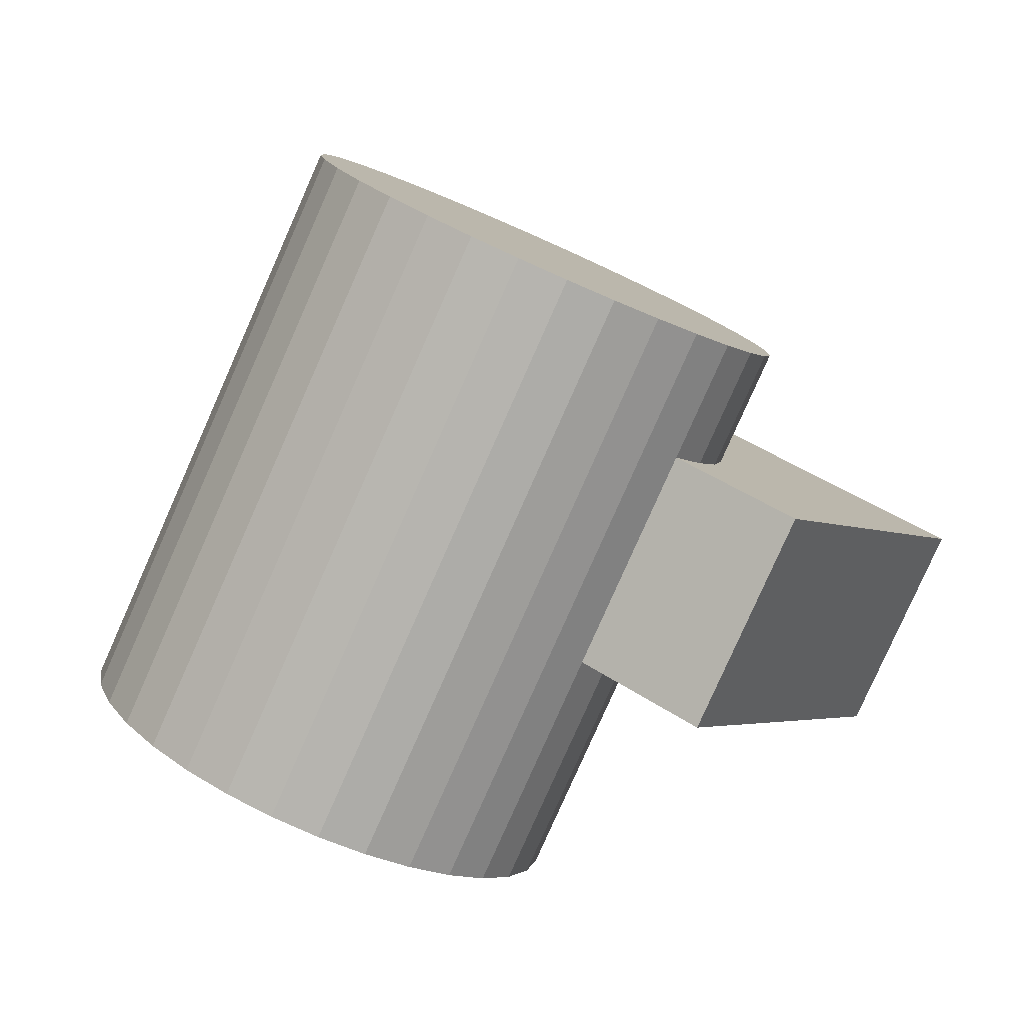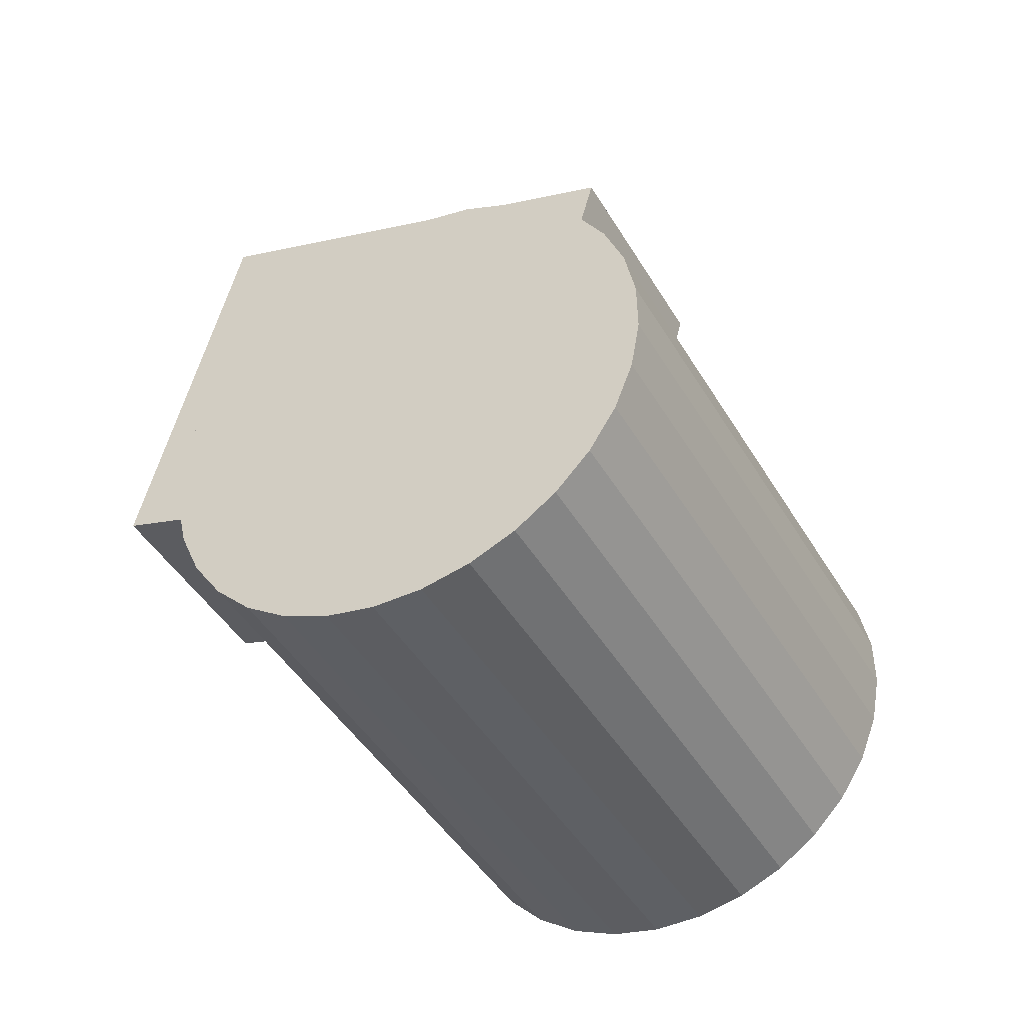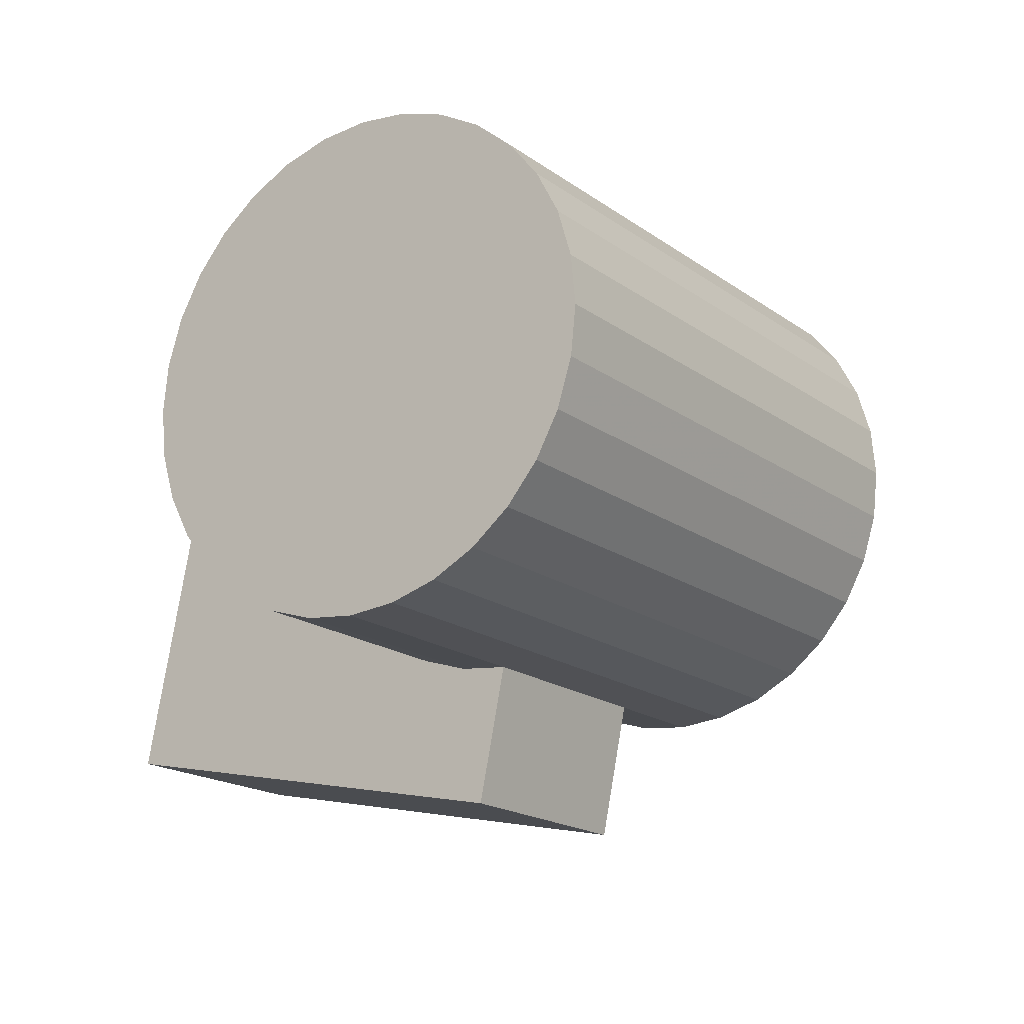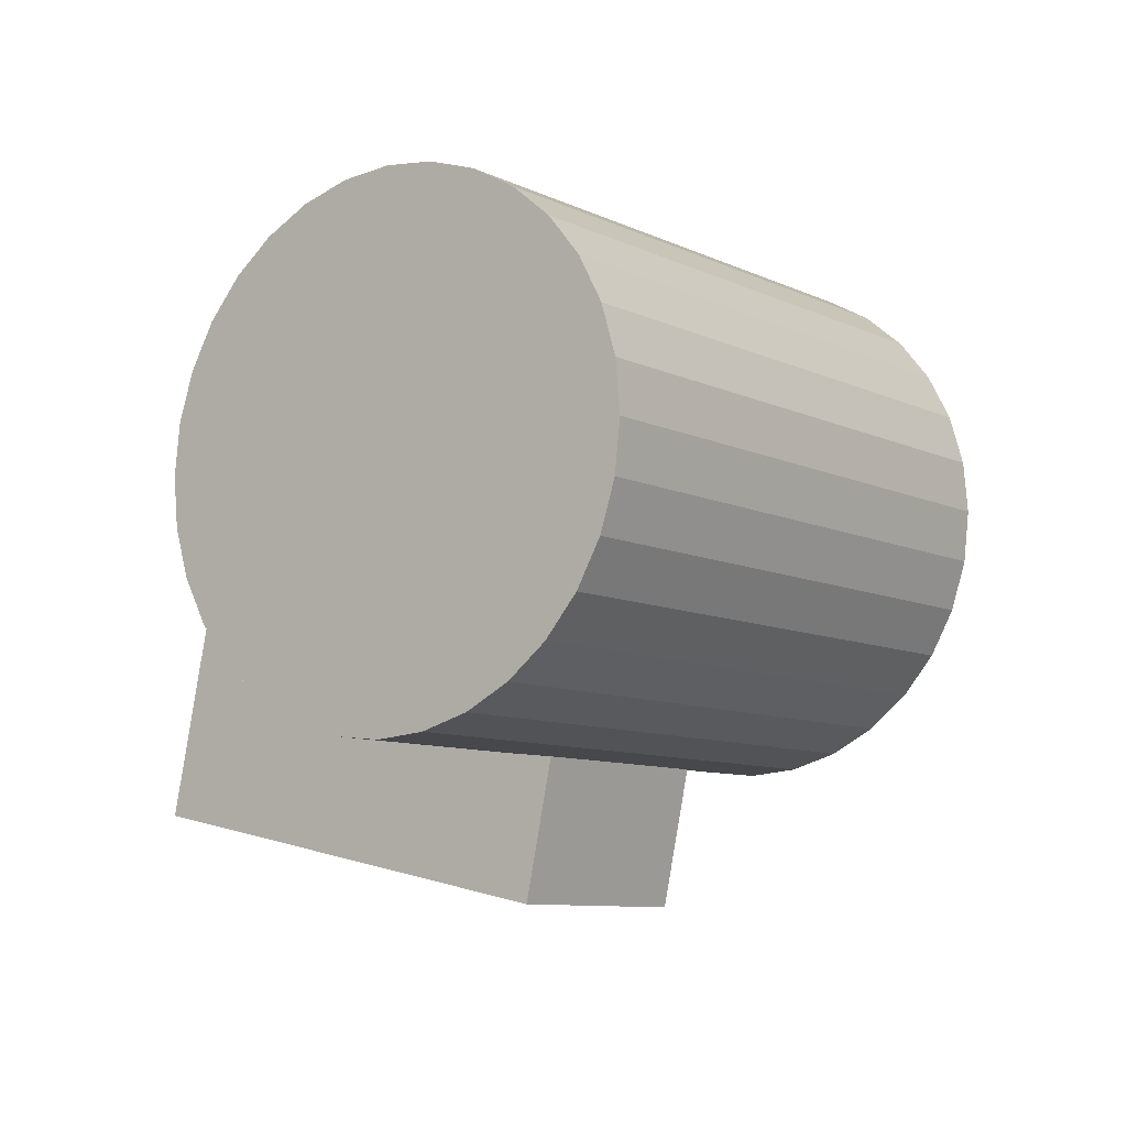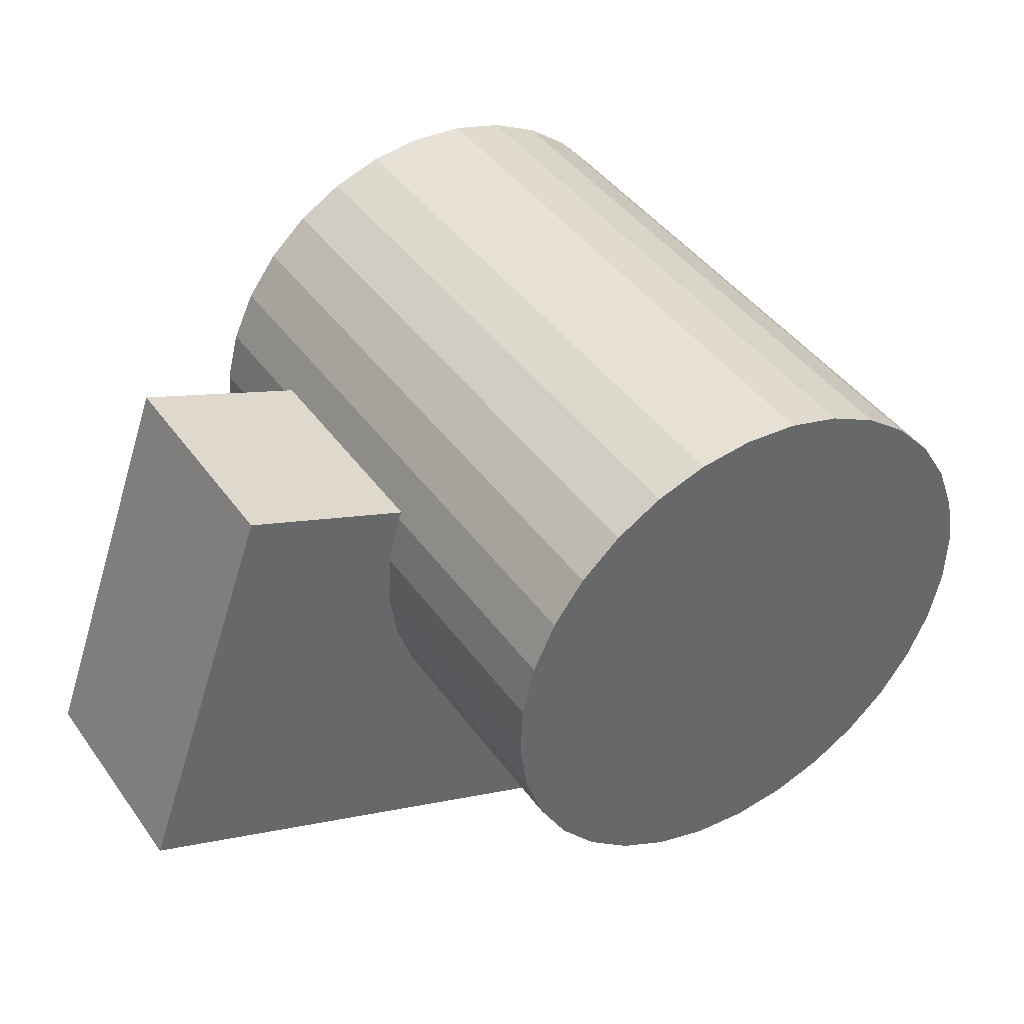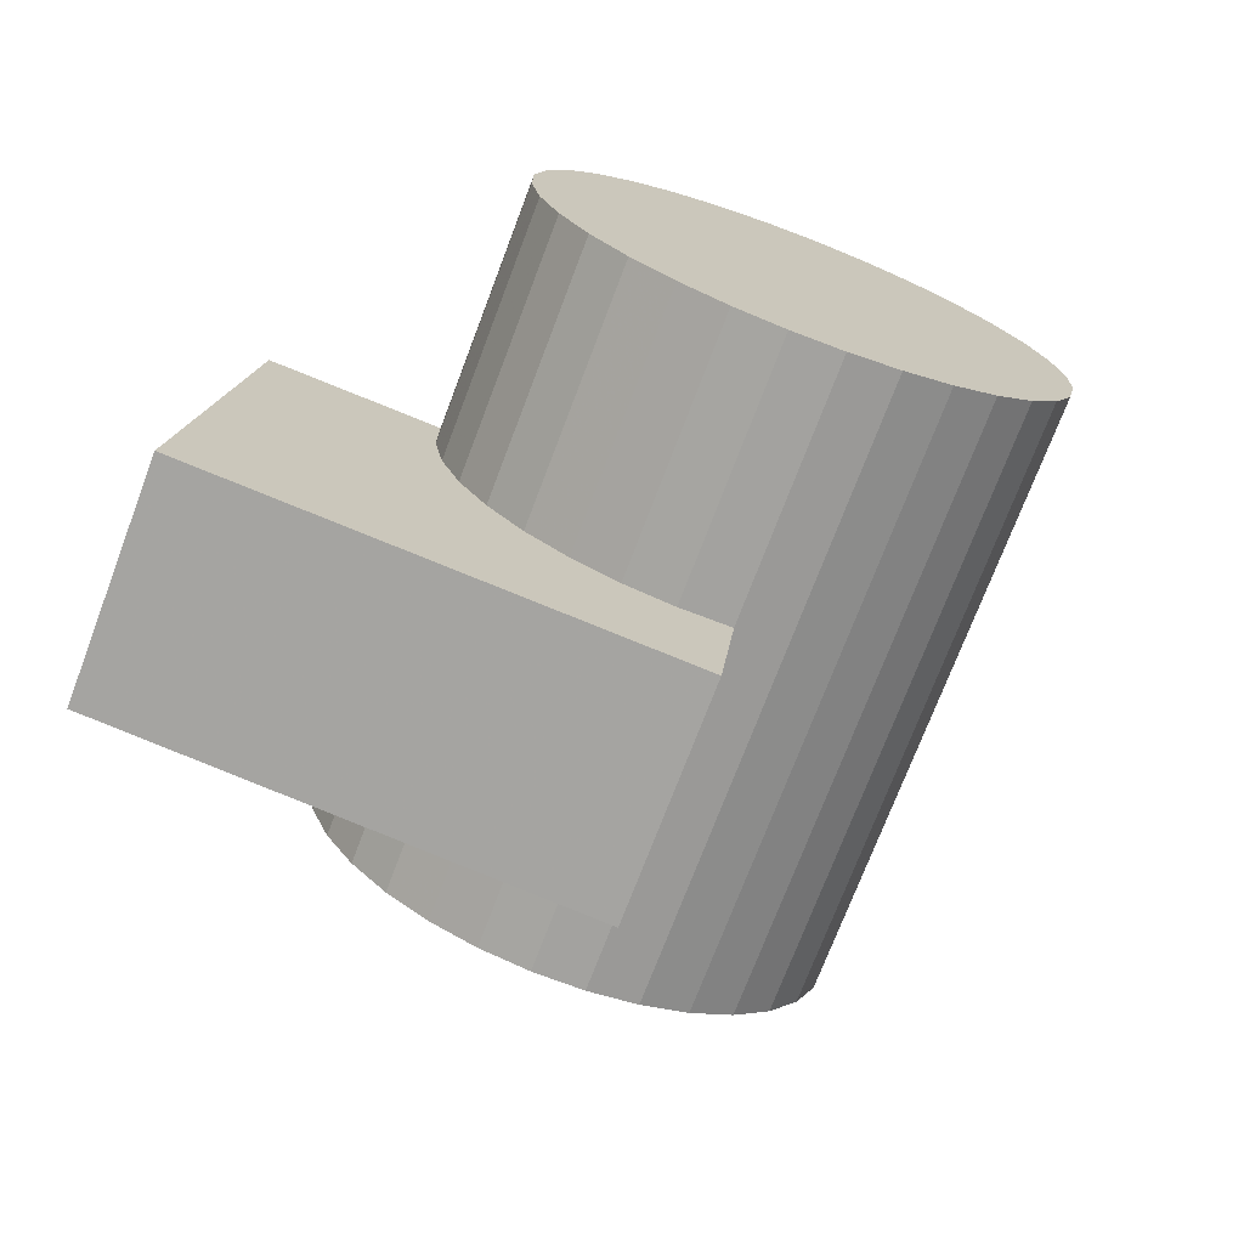
<metadata>
{"format":"obj","ext":"obj","renderer":"f3d","projection":"perspective","resolution":1024,"background":"white","views":[{"elev":31.5,"azim":131.5,"up":"+Y"},{"elev":63.4,"azim":18.8,"up":"+Y"},{"elev":-11.9,"azim":67.0,"up":"+Z"},{"elev":-2.6,"azim":68.5,"up":"+Z"},{"elev":-51.2,"azim":-11.9,"up":"+Y"},{"elev":-67.4,"azim":10.8,"up":"+Z"}]}
</metadata>
<code>
v -0.1396 0.8988 0.08059
v -0.08679 0.9913 0.7181
v 0.7006 -0.2908 0.839
v 0.6478 -0.3833 0.2014
v -0.1949 0.9254 0.7241
v 0.5925 -0.3566 0.8449
v -0.3009 0.8586 0.7052
v 0.4865 -0.4235 0.8261
v -0.4007 0.7933 0.6624
v 0.3867 -0.4888 0.7832
v -0.4904 0.732 0.5972
v 0.297 -0.5501 0.7181
v -0.5667 0.6771 0.5122
v 0.2207 -0.6049 0.633
v -0.6265 0.6308 0.4106
v 0.1608 -0.6513 0.5314
v -0.6677 0.5948 0.2963
v 0.1197 -0.6873 0.4171
v -0.6885 0.5704 0.1737
v 0.09885 -0.7117 0.2945
v -0.6883 0.5587 0.04754
v 0.0991 -0.7234 0.1684
v -0.6669 0.56 -0.07736
v 0.1204 -0.7221 0.04346
v -0.6254 0.5743 -0.1962
v 0.162 -0.7077 -0.07537
v -0.5651 0.6012 -0.3044
v 0.2223 -0.6809 -0.1836
v -0.4885 0.6394 -0.3978
v 0.2989 -0.6427 -0.277
v -0.3984 0.6876 -0.4728
v 0.3889 -0.5944 -0.352
v -0.2985 0.744 -0.5265
v 0.4889 -0.5381 -0.4057
v -0.1924 0.8062 -0.557
v 0.595 -0.4758 -0.4361
v -0.0843 0.8721 -0.5629
v 0.7031 -0.41 -0.442
v 0.02169 0.9389 -0.5441
v 0.8091 -0.3431 -0.4232
v 0.1215 1.004 -0.5012
v 0.9088 -0.2778 -0.3804
v 0.2112 1.066 -0.4361
v 0.9986 -0.2165 -0.3152
v 0.2875 1.12 -0.351
v 1.075 -0.1617 -0.2302
v 0.3473 1.167 -0.2494
v 1.135 -0.1154 -0.1286
v 0.3885 1.203 -0.1351
v 1.176 -0.07932 -0.01429
v 0.4093 1.227 -0.01252
v 1.197 -0.05496 0.1083
v 0.4091 1.239 0.1136
v 1.196 -0.04322 0.2345
v 0.3878 1.238 0.2385
v 1.175 -0.04455 0.3594
v 0.3462 1.223 0.3574
v 1.134 -0.0589 0.4782
v 0.2859 1.196 0.4656
v 1.073 -0.08572 0.5864
v 0.2093 1.158 0.559
v 0.9967 -0.124 0.6798
v 0.1193 1.11 0.634
v 0.9066 -0.1722 0.7548
v 0.01929 1.054 0.6877
v 0.8067 -0.2285 0.8085
v 0.04782 0.5597 -0.8875
v 0.3477 0.0714 -0.8415
v -0.9701 -0.04923 -0.7149
v -0.6703 -0.5375 -0.6689
v 0.1301 0.7038 0.1057
v 0.43 0.2155 0.1517
v -0.8879 0.0949 0.2784
v -0.588 -0.3934 0.3244
f 2 1 5
f 2 5 3
f 3 5 6
f 3 6 4
f 5 1 7
f 5 7 6
f 6 7 8
f 6 8 4
f 7 1 9
f 7 9 8
f 8 9 10
f 8 10 4
f 9 1 11
f 9 11 10
f 10 11 12
f 10 12 4
f 11 1 13
f 11 13 12
f 12 13 14
f 12 14 4
f 13 1 15
f 13 15 14
f 14 15 16
f 14 16 4
f 15 1 17
f 15 17 16
f 16 17 18
f 16 18 4
f 17 1 19
f 17 19 18
f 18 19 20
f 18 20 4
f 19 1 21
f 19 21 20
f 20 21 22
f 20 22 4
f 21 1 23
f 21 23 22
f 22 23 24
f 22 24 4
f 23 1 25
f 23 25 24
f 24 25 26
f 24 26 4
f 25 1 27
f 25 27 26
f 26 27 28
f 26 28 4
f 27 1 29
f 27 29 28
f 28 29 30
f 28 30 4
f 29 1 31
f 29 31 30
f 30 31 32
f 30 32 4
f 31 1 33
f 31 33 32
f 32 33 34
f 32 34 4
f 33 1 35
f 33 35 34
f 34 35 36
f 34 36 4
f 35 1 37
f 35 37 36
f 36 37 38
f 36 38 4
f 37 1 39
f 37 39 38
f 38 39 40
f 38 40 4
f 39 1 41
f 39 41 40
f 40 41 42
f 40 42 4
f 41 1 43
f 41 43 42
f 42 43 44
f 42 44 4
f 43 1 45
f 43 45 44
f 44 45 46
f 44 46 4
f 45 1 47
f 45 47 46
f 46 47 48
f 46 48 4
f 47 1 49
f 47 49 48
f 48 49 50
f 48 50 4
f 49 1 51
f 49 51 50
f 50 51 52
f 50 52 4
f 51 1 53
f 51 53 52
f 52 53 54
f 52 54 4
f 53 1 55
f 53 55 54
f 54 55 56
f 54 56 4
f 55 1 57
f 55 57 56
f 56 57 58
f 56 58 4
f 57 1 59
f 57 59 58
f 58 59 60
f 58 60 4
f 59 1 61
f 59 61 60
f 60 61 62
f 60 62 4
f 61 1 63
f 61 63 62
f 62 63 64
f 62 64 4
f 63 1 65
f 63 65 64
f 64 65 66
f 64 66 4
f 65 1 2
f 65 2 66
f 66 2 3
f 66 3 4
f 68 70 67
f 71 68 67
f 67 70 69
f 69 71 67
f 68 74 70
f 72 68 71
f 72 74 68
f 70 74 69
f 73 71 69
f 69 74 73
f 73 72 71
f 74 72 73

</code>
